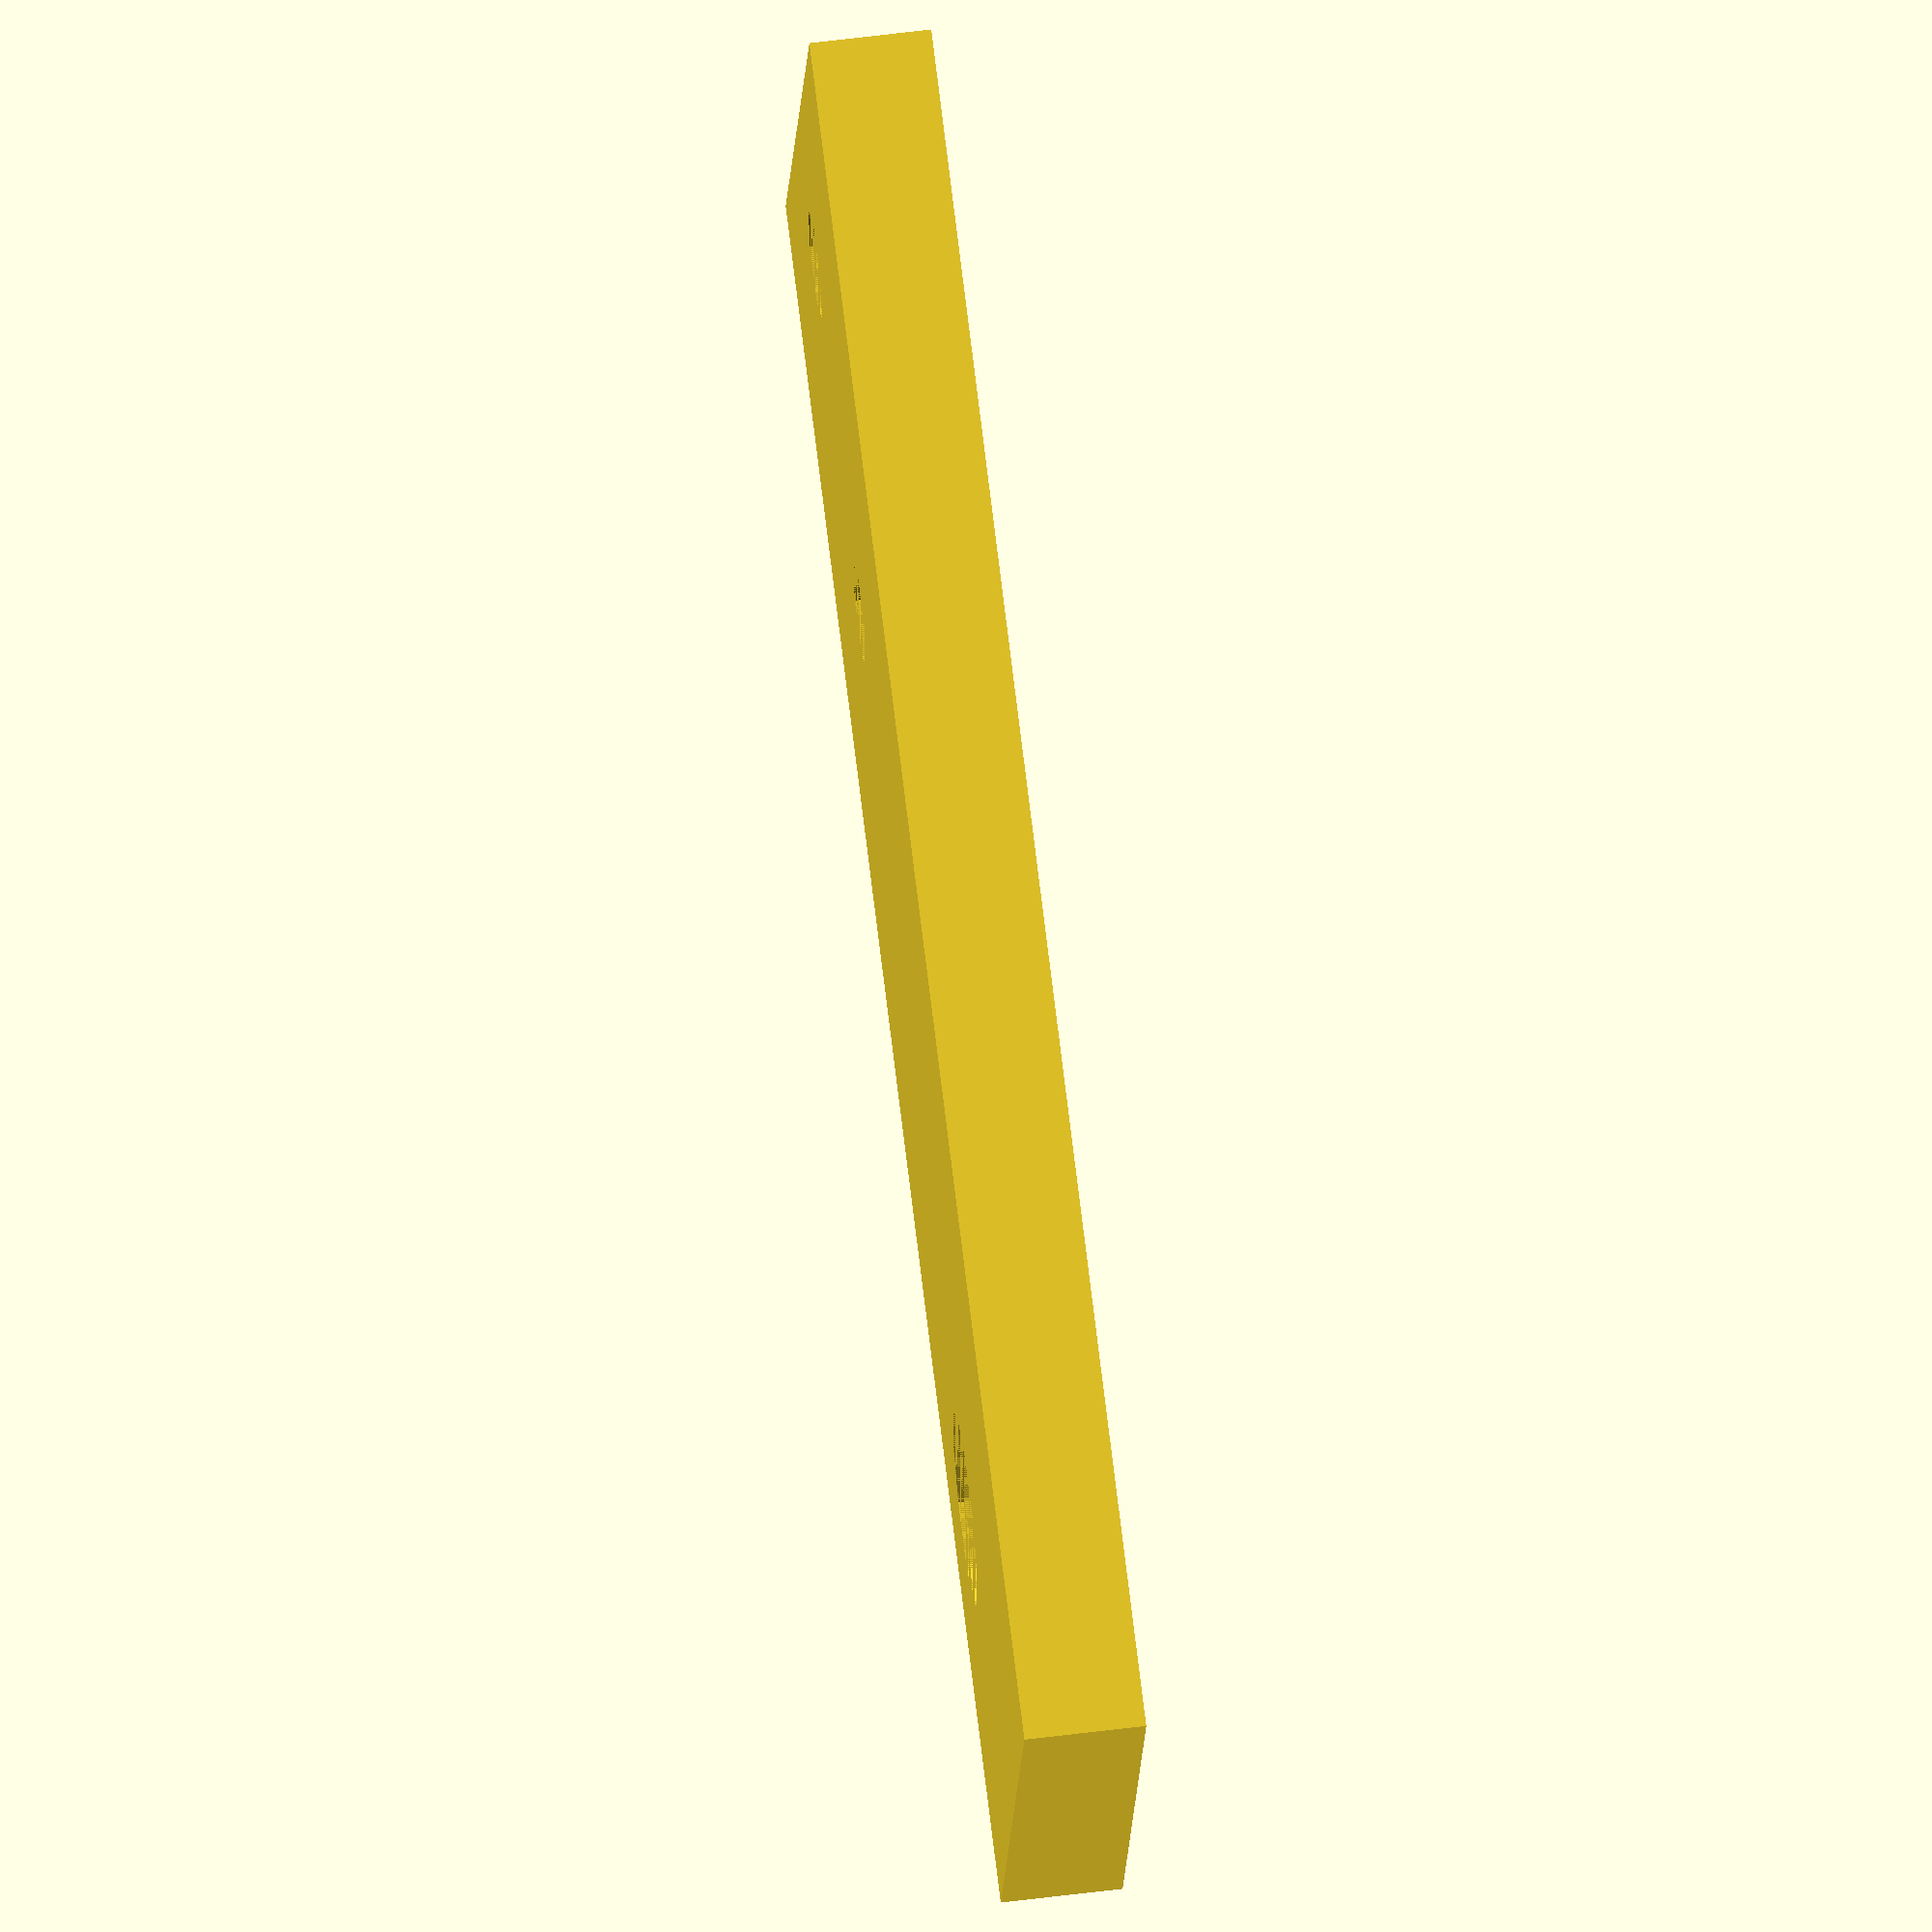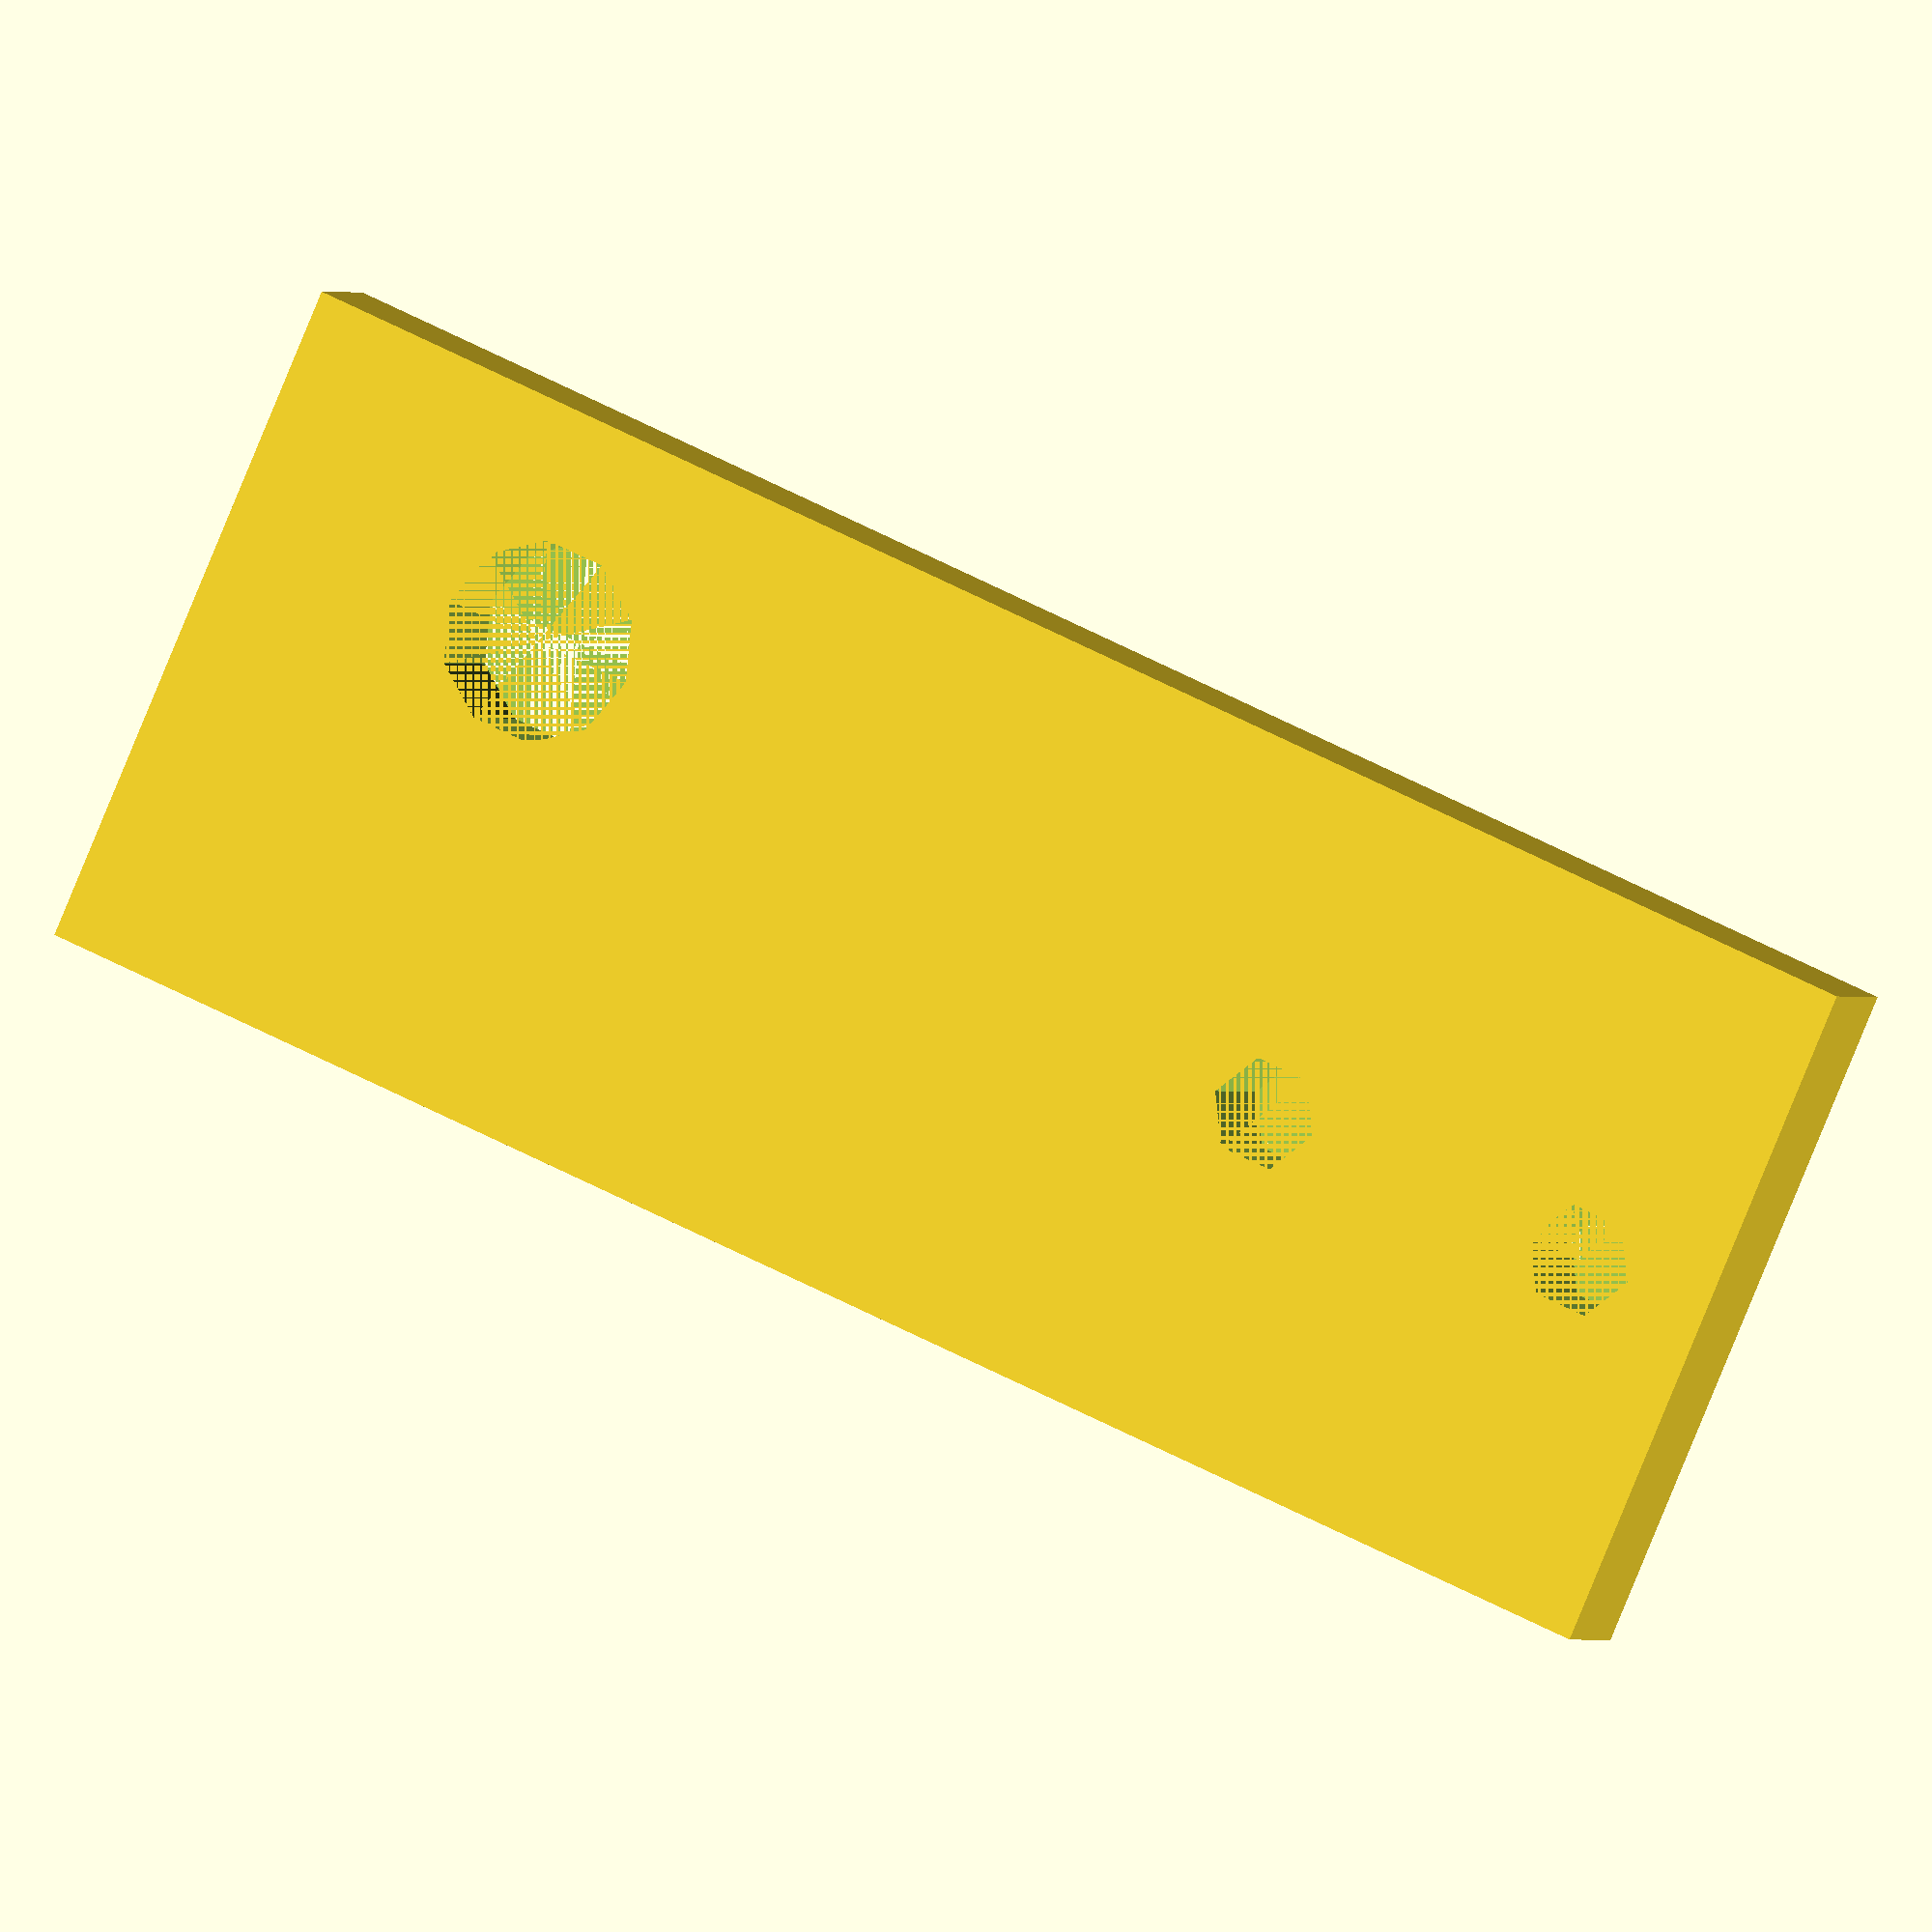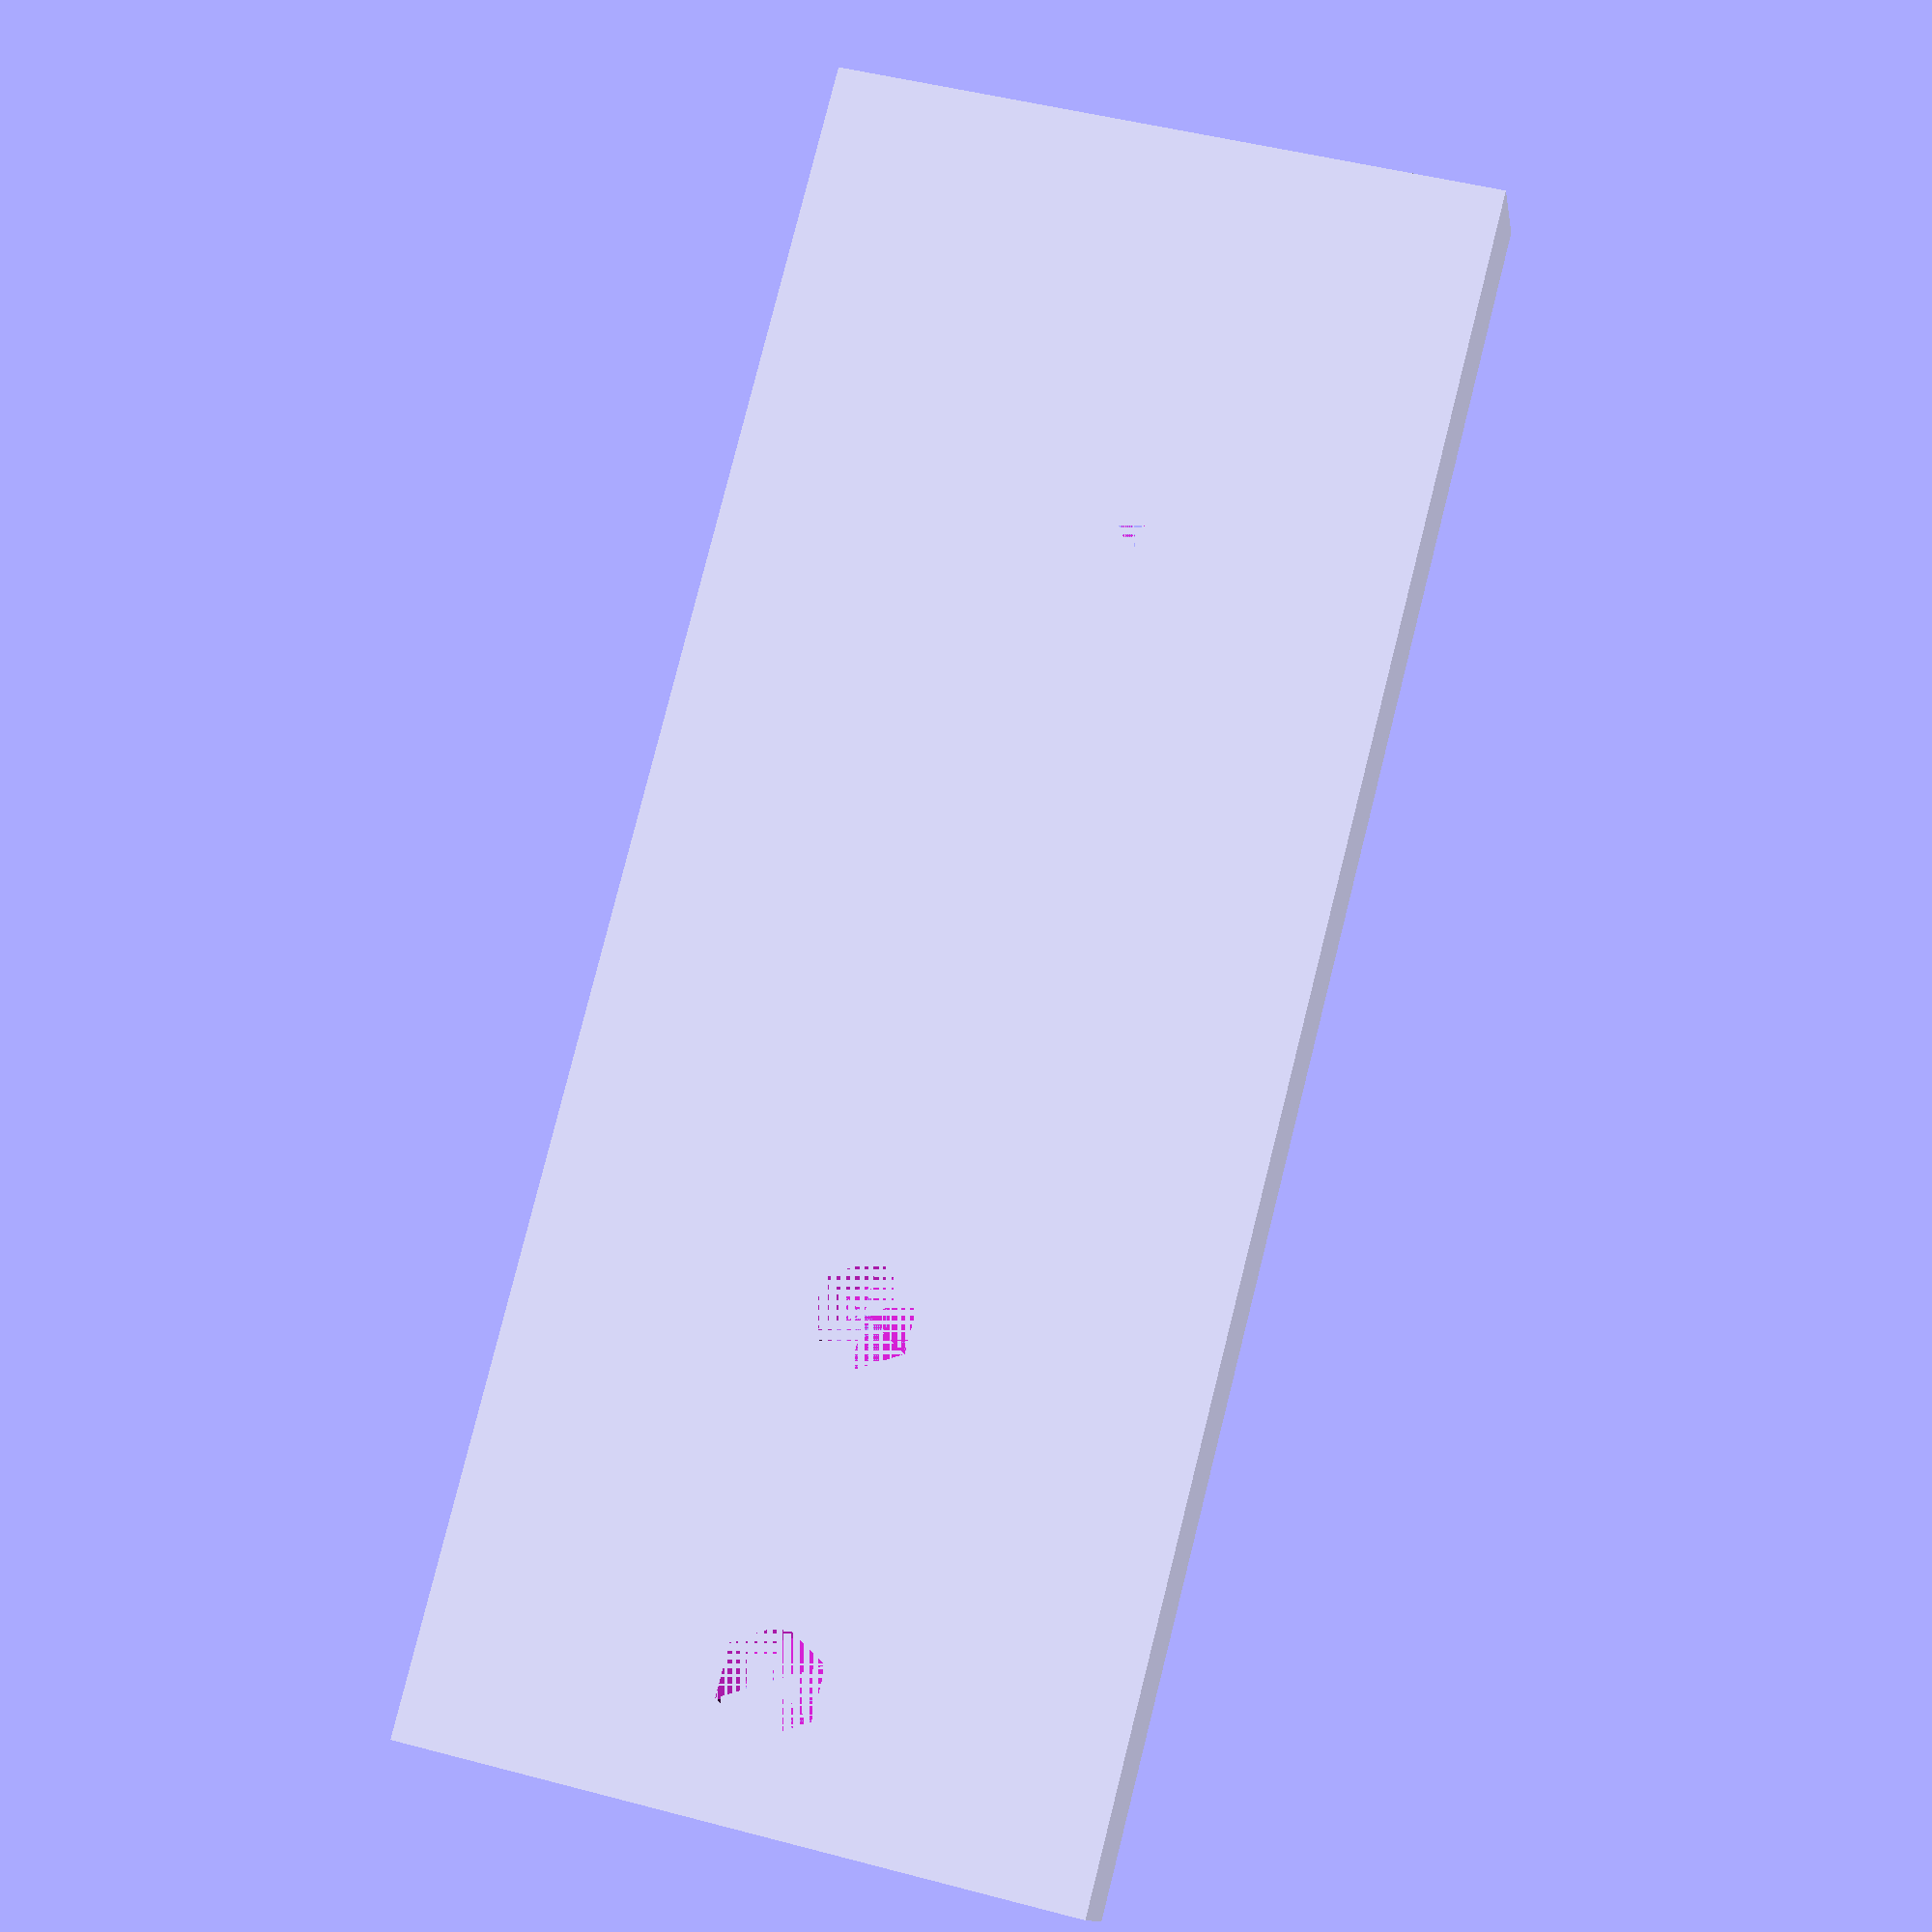
<openscad>
t = 0.4;
e = 3.5;
r1 = 1.2;
r2 = 2.5;

difference() {
	cube([50,20,e]);

	translate([10, 13.5, 0]) cylinder(e, r2 + t, r2 + t);
	translate([35.5, 10, 0]) {
		translate([10.4, 0, 0]) cylinder(e, r1 + t, r1 + t);
		cylinder(e, r1 + t, r1 + t);
	}
}
</openscad>
<views>
elev=118.7 azim=15.4 roll=97.3 proj=o view=wireframe
elev=180.4 azim=203.8 roll=160.6 proj=o view=wireframe
elev=191.7 azim=284.3 roll=171.3 proj=p view=solid
</views>
